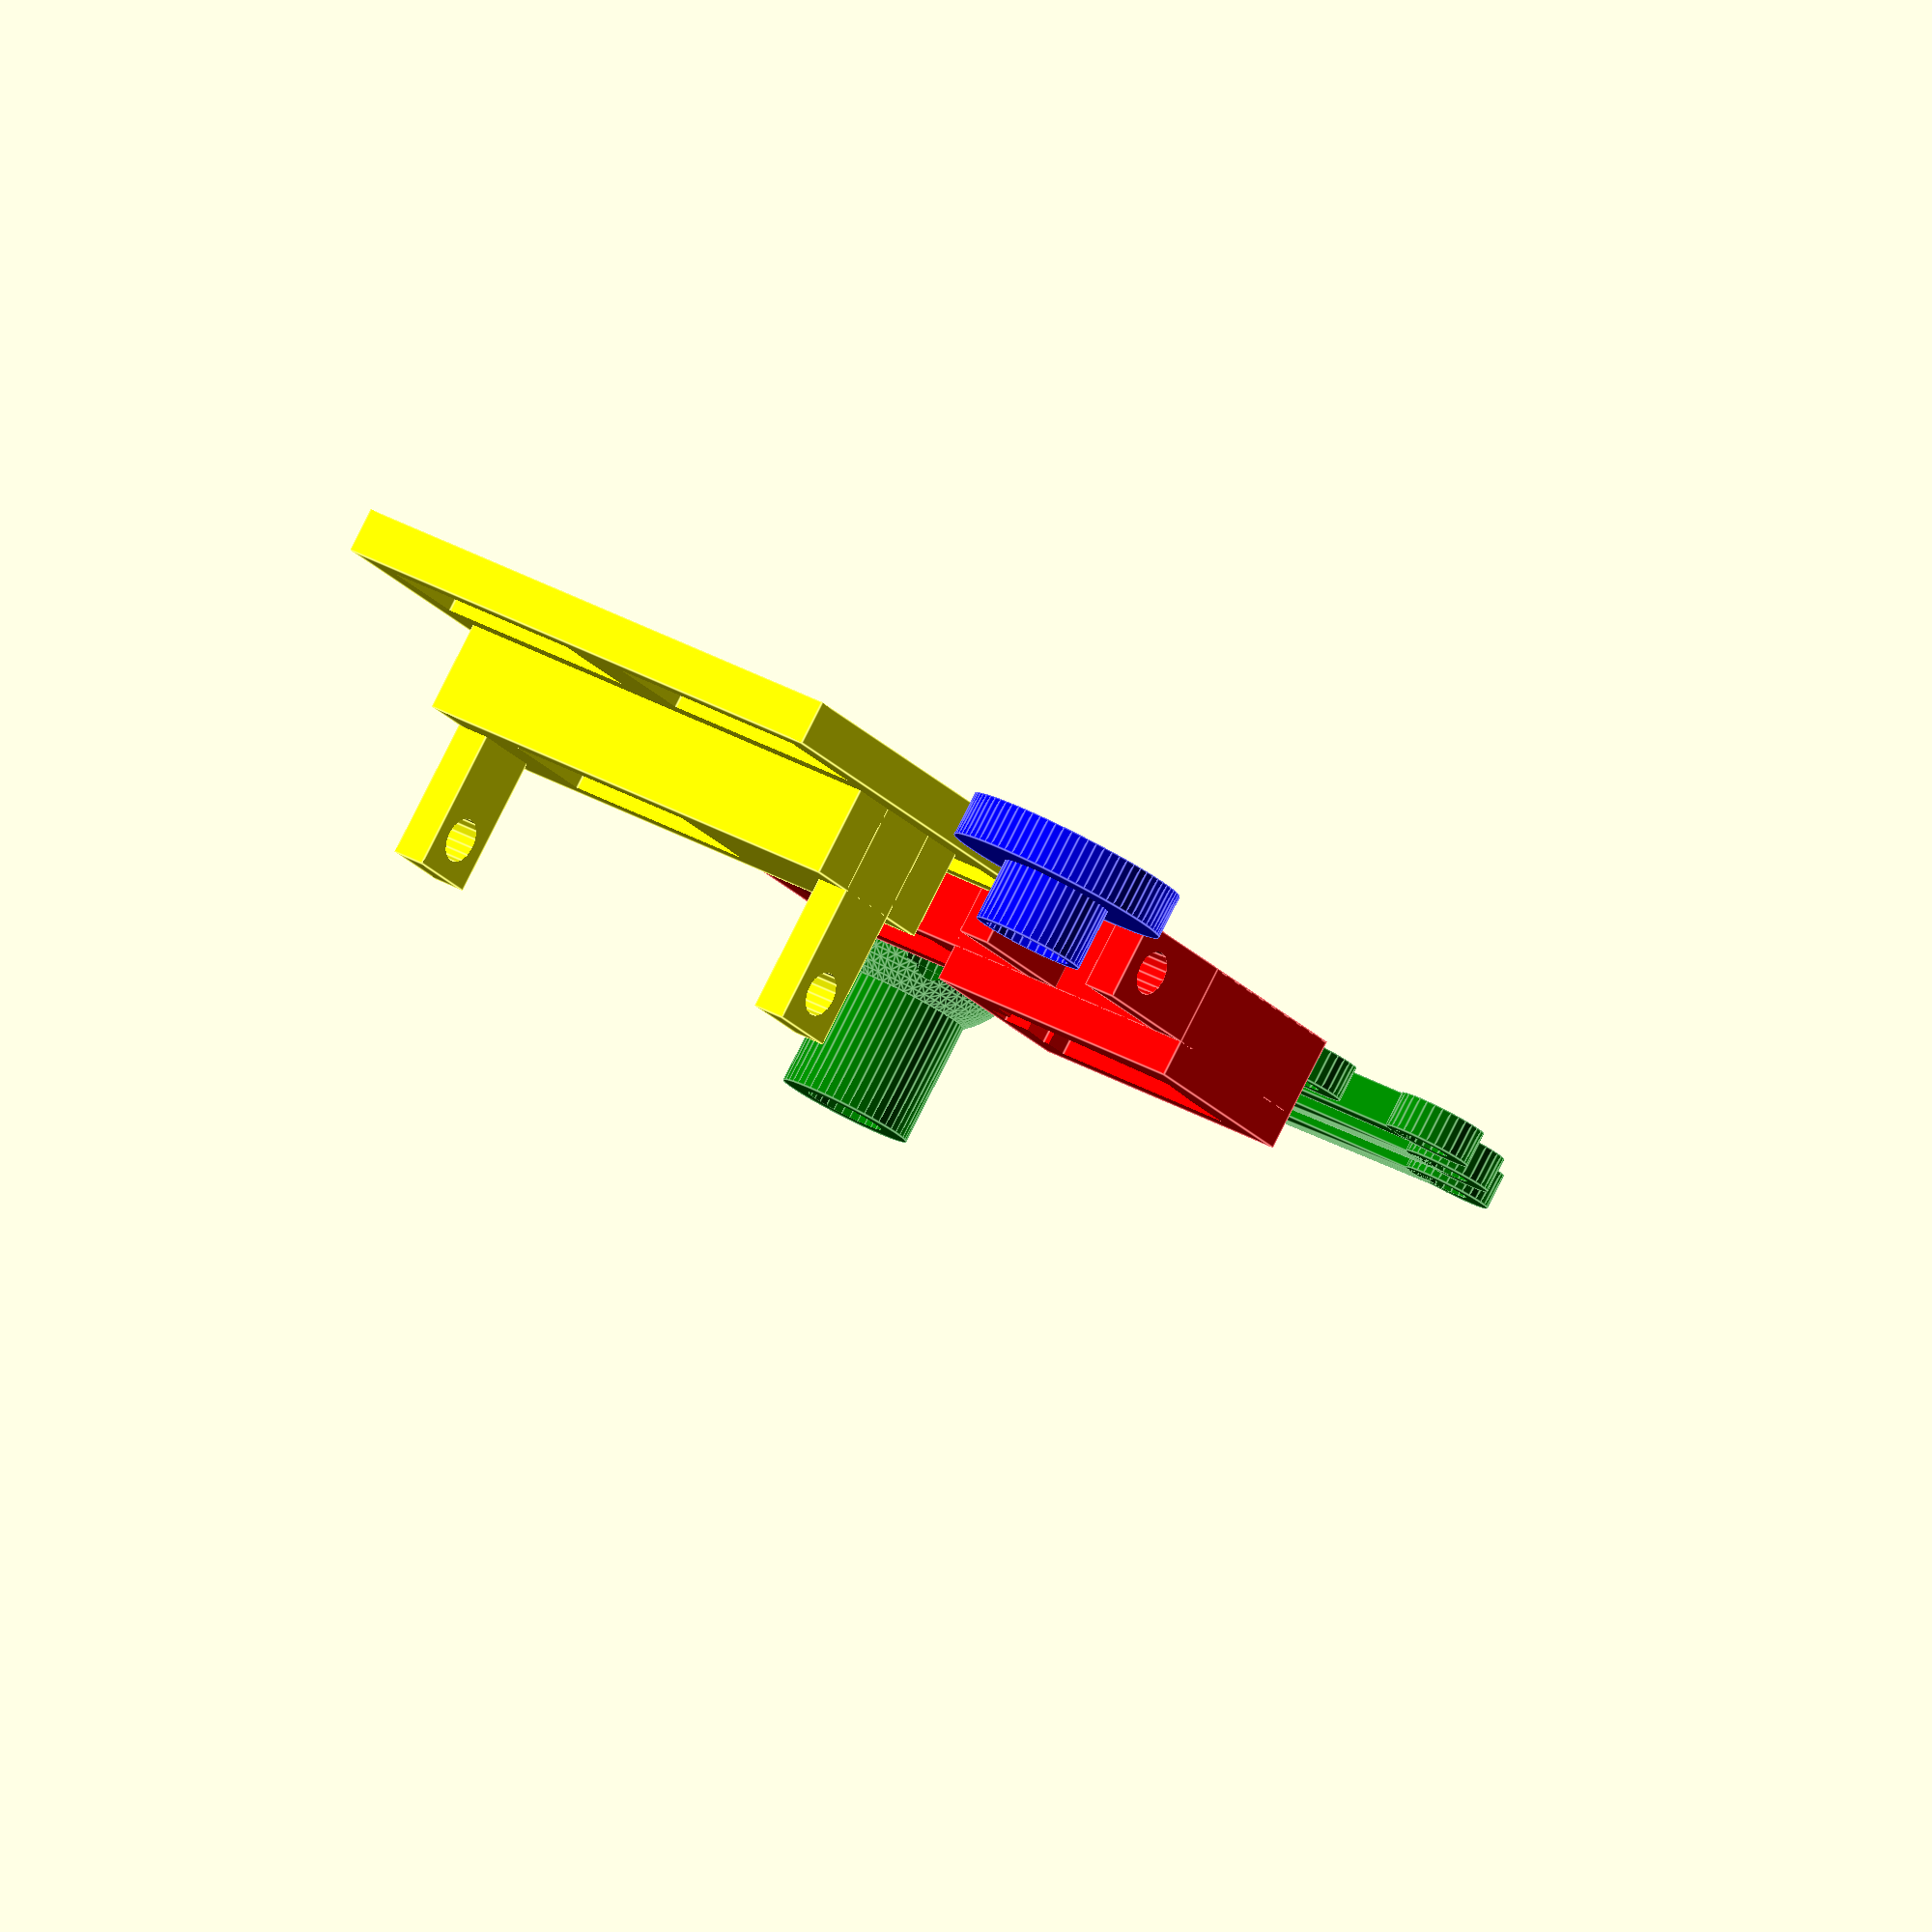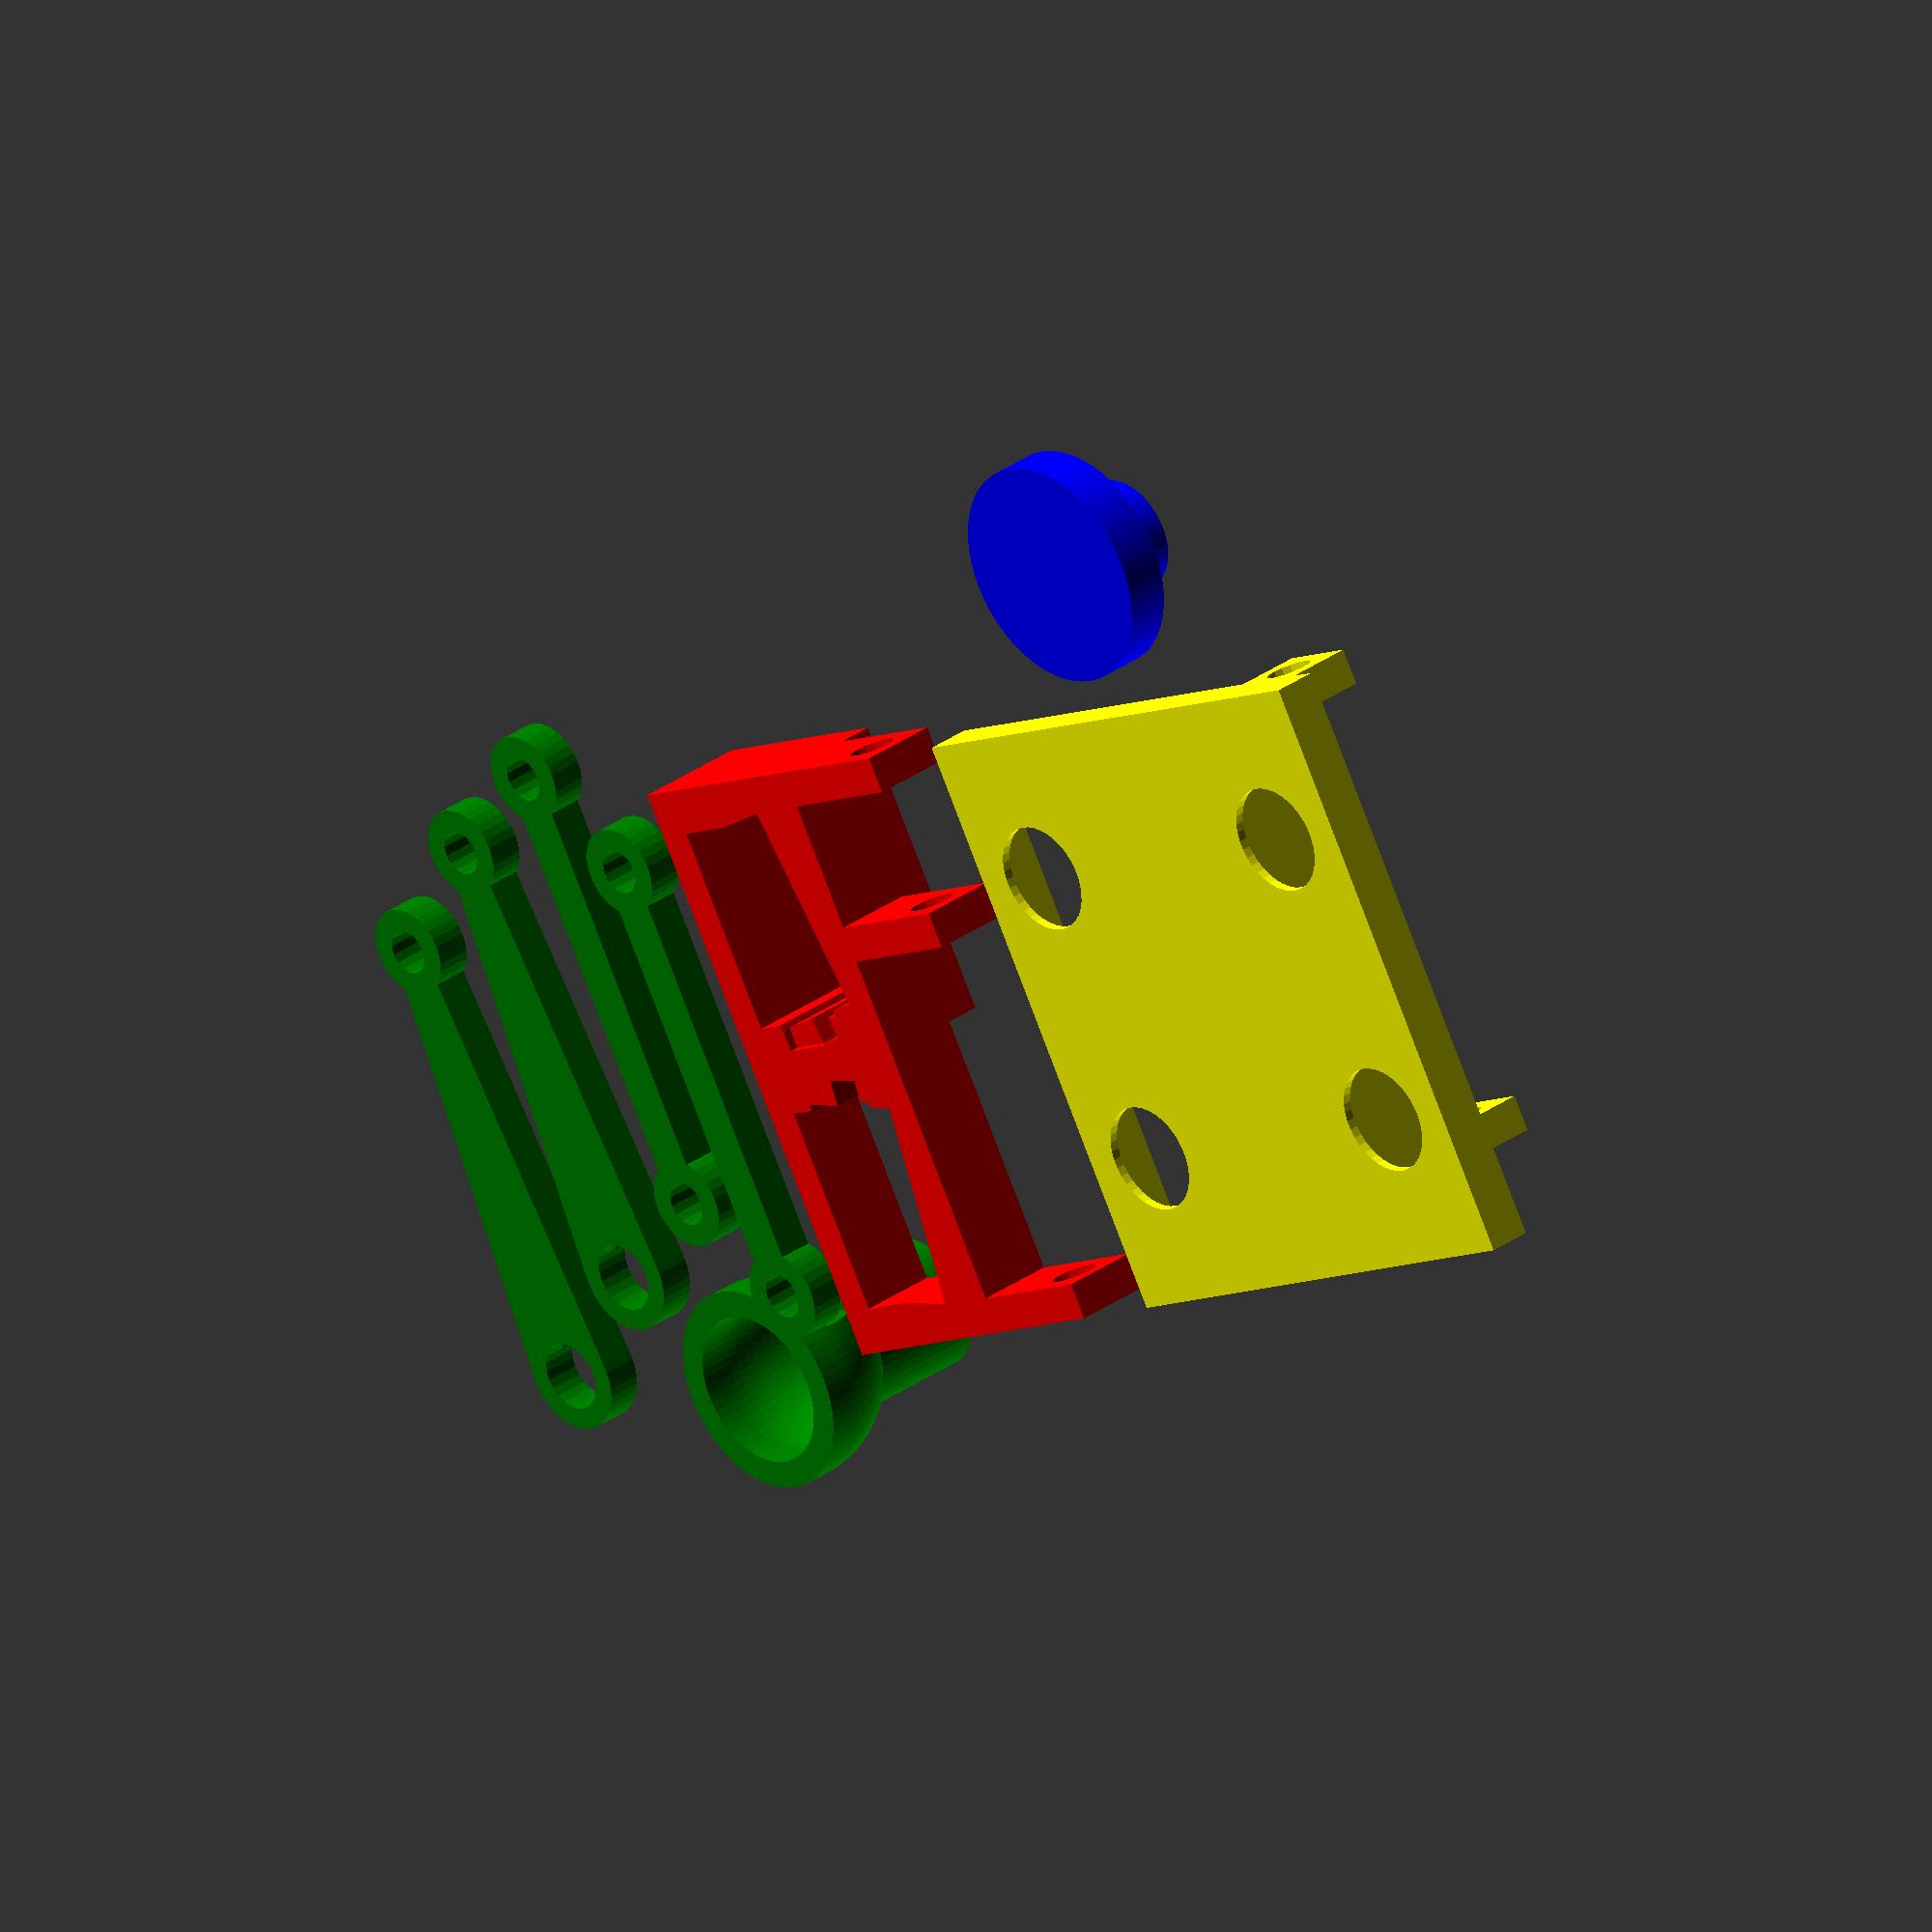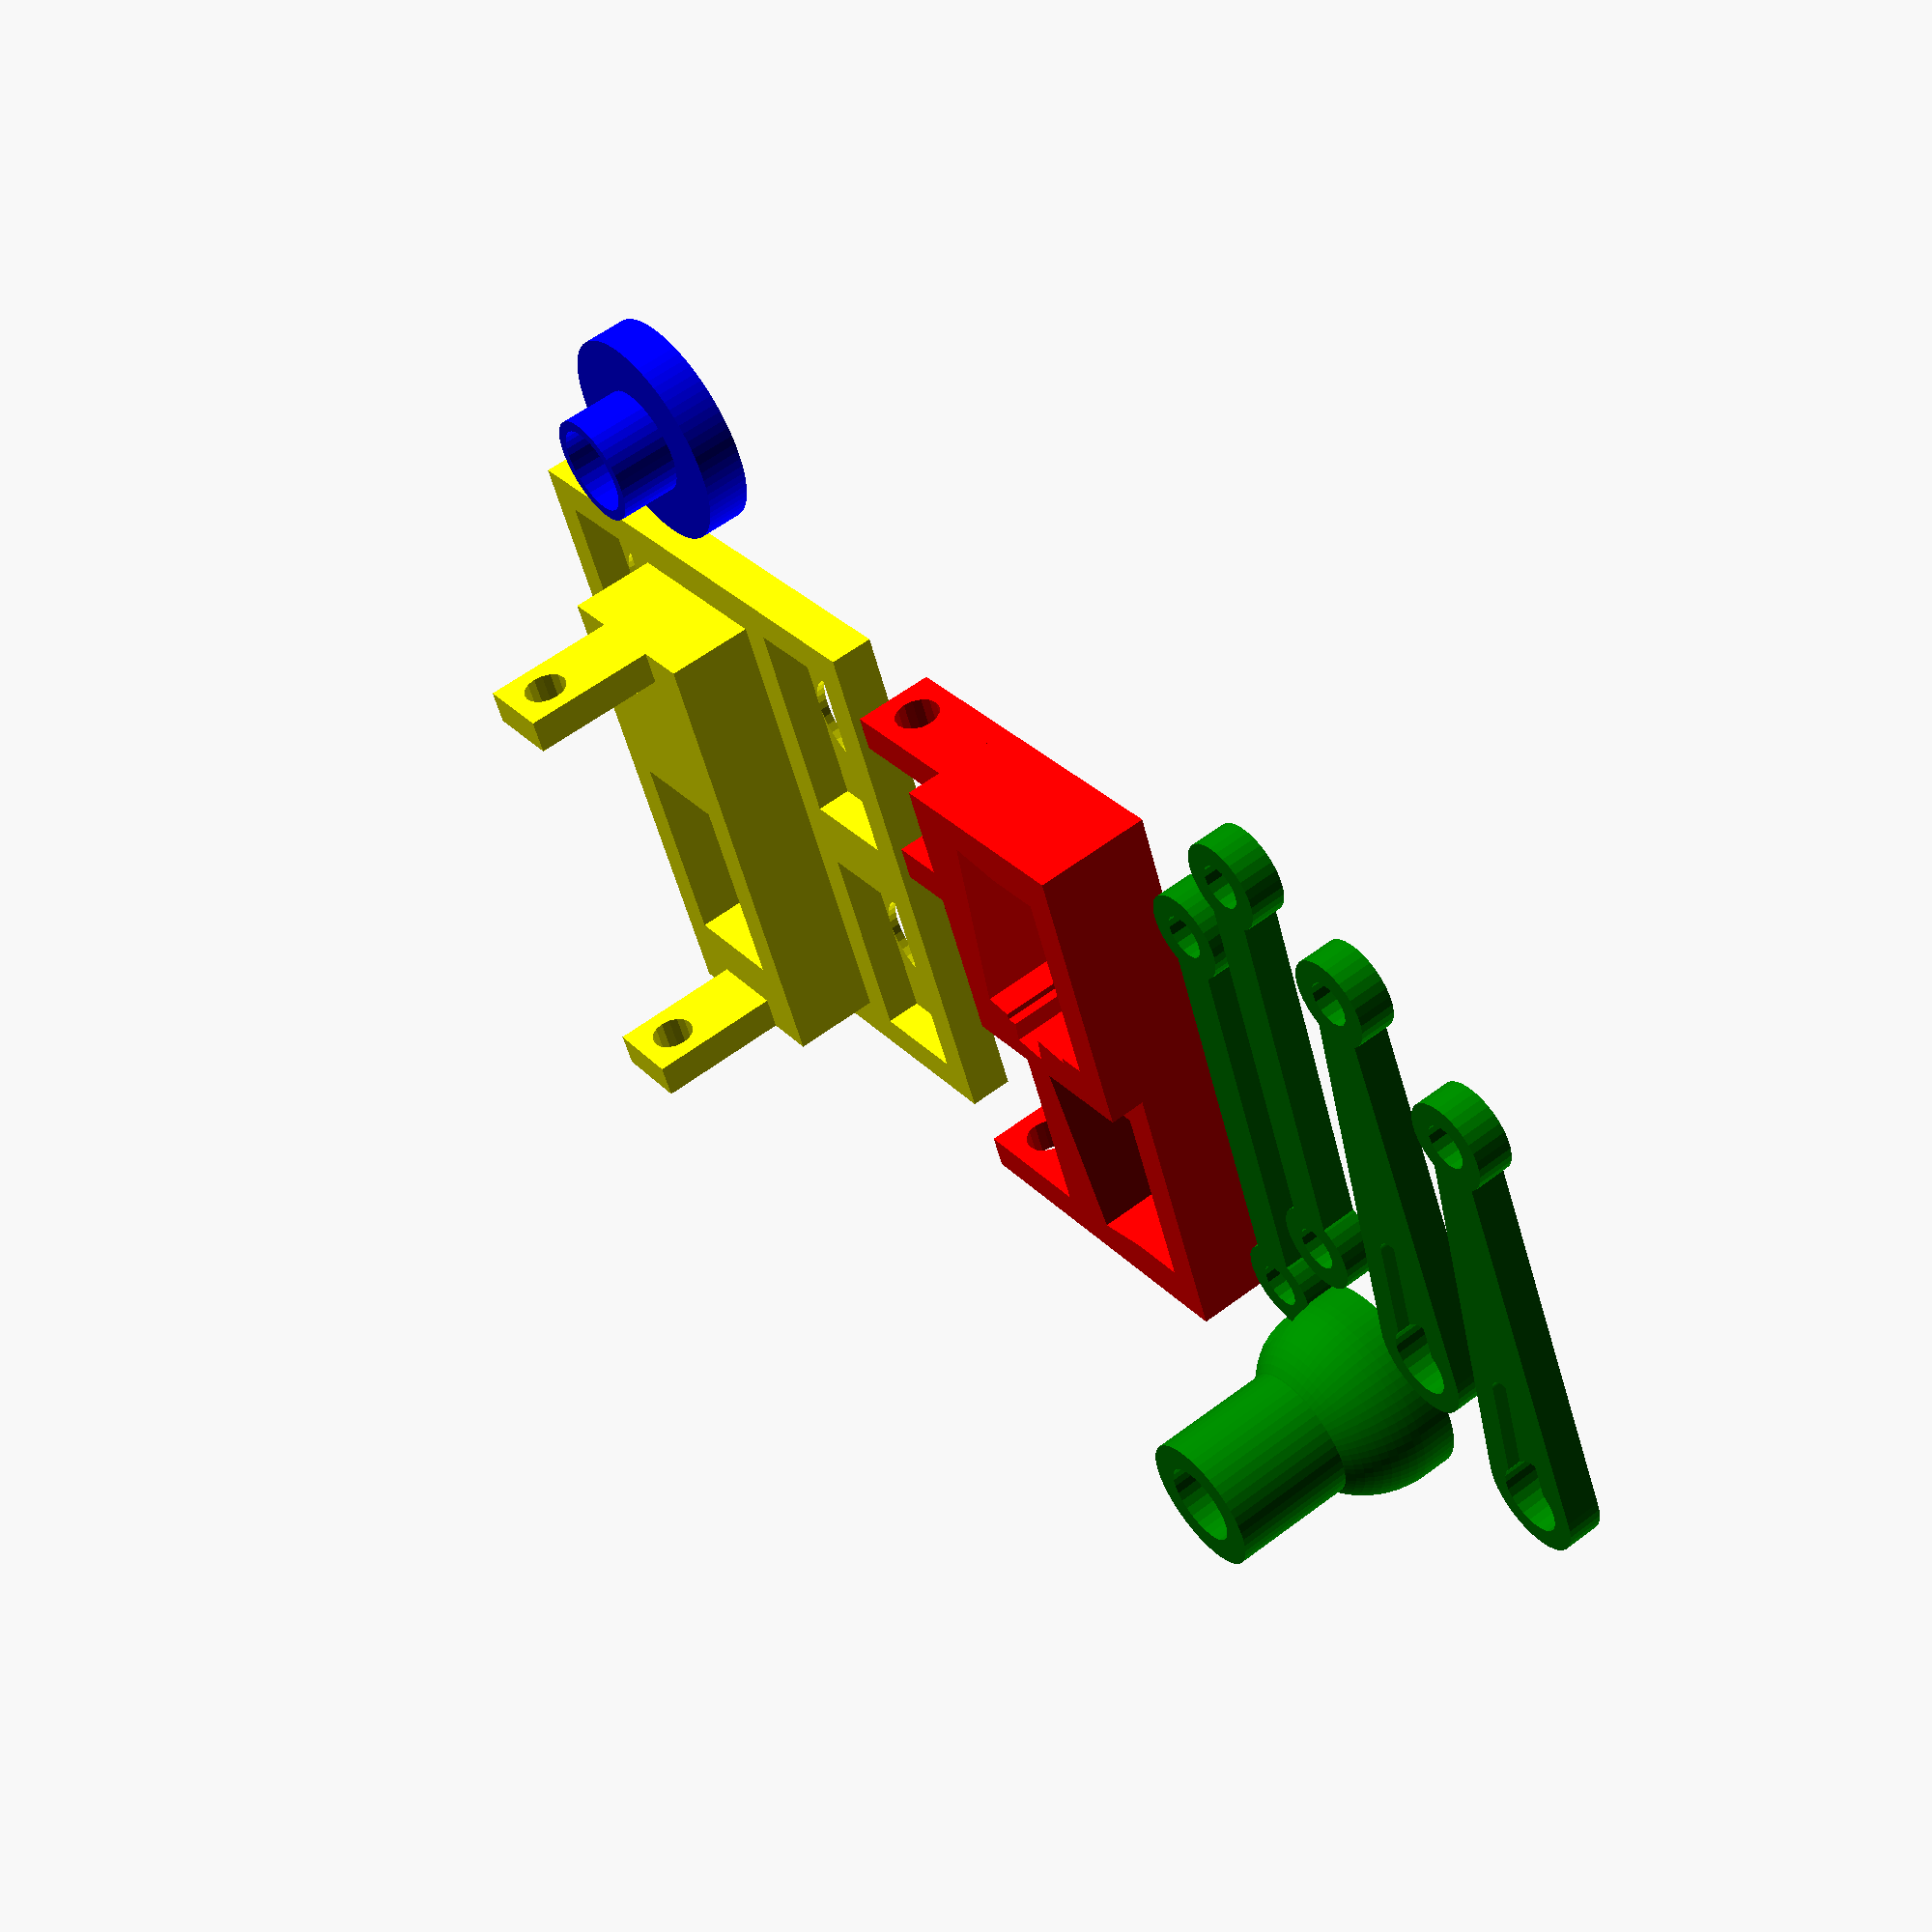
<openscad>
// TODO:
//  eraser:  resize peg.
//           make it taller.
//  base:    make servo box bigger.
//           make base ends line up with holder ends.
//  holder:  offset cable pass-through.
//           rotate servos into place.
//           correct servo shaft diameter
//           make holder ends line up with base ends.
//  arms:    correct servo shaft diameter
//  pen arm: flip upside down.


hq = true;

$fs = hq ? 1 : 4;
$fa = hq ? 1 : 4;
eps = 0.1;

// Servo dimensions.  We use Adafruit high torque microservers.
// https://www.adafruit.com/products/1143
servo_l  = 23;                  // length
servo_w  = 13;                  // width
servo_h  = 5;                   // height above deck
servo_d  = 19;                  // depth below deck
servo_sh = 10;                  // shaft height above deck
servo_sx = 5;                   // shaft X coord
servo_sd = 5;                   // shaft diameter
servo_bh = servo_h + servo_d;   // servo body height
servo_fl = 5;                   // flange length

// Servo horn dimensions.  We use the smallest horn that comes with
// the servo.  It has a single arm and six small holes.
horn_hub_d1 = 7.3;              // outer diameter
horn_hub_d2 = 4.83;             // inner diameter
horn_hub_d3 = 2.33;             // screw hole diameter

horn_hub_h1 = 5.4;              // overall height
horn_hub_h2 = 3.65;             // lower cavity height
horn_hub_h3 = 1.06;             // upper cavity height

horn_arm_d1 = 5.72;             // diameter at hub
horn_arm_d2 = 4;                // diameter at tip
horn_arm_len = 15;              // distance from hub to last hole
horn_arm_z = 2.58;              // height above hub bottom
horn_arm_t = 1.96;              // thickness
horn_arm_holes = [5, 7, 9, 11, 13, 15]; // holes' X coordinates
horn_arm_hole_d = 1;                    // holes' diameter

// Base magnet dimensions.  We use these block magnets from Gauss Boys.
// http://www.gaussboys.com/store/index.php/magnet-shapes/blocks/b2506e-n42.html
magnet_l = 25;                  // length
magnet_w = 12;                  // width
magnet_h = 6;                   // height

// Eraser magnet dimensions.  We use this toroidal magnet.
// http://www.gaussboys.com/store/index.php/magnet-shapes/rings/r2506.html
eraser_magnet_d1 = 25;          // outer diameter
eraser_magnet_d2 = 12.5;        // inner diameter
eraser_magnet_t  = 6;           // thickness

// We use M5x14 socket-head machine screws and nylon locknuts.
// http://www.mcmaster.com/#91290A230
// http://www.mcmaster.com/#90576A104
bore_d = 5;                     // diameter
nut_t = 5;                      // locknut thickness
arm_t = 4;                      // arm thickness (14 - nut len) / 2

// Pen dimensions.  We use an Expo dry-erase marker.
// http://www.expomarkers.com/markers/low-odor
pen_d1 = 17;                    // body diameter
pen_d2 = 9;                     // tip diameter
pen_tl = 25;                    // tip length
pen_wt = 3;                     // wall thickness

// Servo Holder Dimensions
sh_xmargin = 5;                 // margins around servos
sh_y0margin = 4;
sh_y1margin = 7;
sh_l = 2 * (servo_l + 2 * sh_xmargin); // overall length
sh_w = servo_w + sh_y0margin + sh_y1margin;
sh_t = 9;                       // thickness
sh_bl = 15;                     // bracket length
sh_bw = sh_t;
sh_bt = arm_t;                  // bracket thickness
sh_pd = sh_bl - sh_t / 2;       // pivot distance

// Base Dimensions
base_margin = 4;
base_magnet_lift = 1;
base_magnet_inset_d = 4;        // depth magnets are inset into base
base_arm_clr = 0.7;             // base arm clearance
base_pivot_height = 26;
base_at = arm_t;                // arm thickness
base_aw = sh_t;
base_al = base_pivot_height + base_aw / 2;
base_pl = sh_l - 2 * (sh_bt + base_arm_clr); // pedestal length
base_pw = servo_w + 2 * base_margin;
base_ph = 15;
base_l = sh_l;                  // overall length
base_w = base_pw + 2 * magnet_w + 4 * base_margin;
base_h = base_magnet_inset_d + base_magnet_lift; // height
base_servo_x = -base_pl/2 + base_at + nut_t + 1;
base_servo_dx = base_servo_x + servo_d;
base_lift_x = base_servo_dx + servo_sh;
base_servo_z = base_pivot_height - servo_sx - servo_l / 2;

// Eraser Dimensions
eraser_d1 = eraser_magnet_d1;   // diameter under magnet
eraser_d2 = eraser_magnet_d2;   // diameter inside magnet
eraser_d3 = pen_d2 + 1;         // diameter around pen
eraser_t1 = 5;                  // thickness under magnet
eraser_t2 = 1;                  // thickness under pen tip
eraser_h  = 12;

// Arm Dimensions
arm_w = 5;
arm_l = 50;
arm_clr = 0.3;

// Pen Arm Dimensions
pen_offset = (pen_d1 + bore_d) / 2 + pen_wt;
pen_arm_lsl = pen_tl - eraser_h + 1; // lower sleeve length
pen_arm_usl = 3;                     // upper sleeve length


module servo_horn() {
	// Render the horn with fine detail.
	$fs = 0.1;
	$fa = 1;

	module hub_hull() {
		cylinder(d=horn_hub_d1, h=horn_hub_h1);
	}
	
	module hub_cutouts() {
		translate([0, 0, -eps])
			cylinder(d=horn_hub_d2, h=horn_hub_h2 + eps);
		translate([0, 0, horn_hub_h1 - horn_hub_h3])
			cylinder(d=horn_hub_d2, h=horn_hub_h1);
		cylinder(d=horn_hub_d3, h=horn_hub_h1);
	}
	
	module arm_hull() {
		translate([0, 0, horn_arm_z])
			hull() {
				cylinder(d=horn_arm_d1, h=horn_arm_t);
				translate([horn_arm_len, 0, 0])
					cylinder(d=horn_arm_d2, h=horn_arm_t);
			}
	}
	
	module arm_cutouts() {
		for (x = horn_arm_holes)
			translate([x, 0, 0])
				cylinder(d=horn_arm_hole_d, h=horn_hub_d1);
	}

	difference() {
		union() {
			hub_hull();
			arm_hull();
		}
		hub_cutouts();
		// arm_cutouts();
	}
}

module centered_cube(size, zt=0) {
    translate([-size[0] / 2, -size[1] / 2, zt])
        cube(size);
}

module base() {
    difference() {
        union() {

            // flat section
            centered_cube([base_l, base_w, base_h]);

            // pedestal
            difference() {
            centered_cube([base_pl, base_pw, base_ph - eps], zt=eps);
            }
        }

        // magnet insets
        for (x = [-1, +1], y = [-1, +1])
            scale([x, y, 1])
                translate([(base_l - magnet_l) / 2 - base_margin,
                           (base_w - magnet_w) / 2 - base_margin,
                           base_magnet_lift]) {
                    centered_cube([magnet_l, magnet_w, magnet_h]);
                    cylinder(d=magnet_w, h=base_h, center=true);
                }

        // lift servo cavity
        translate([base_servo_x, -servo_w / 2, base_servo_z])
            cube([servo_bh, servo_w, servo_l]);

        // lift servo flange cavity
        translate([base_servo_dx, -servo_w / 2, base_servo_z - servo_fl - 1])
            cube([3, servo_w, servo_fl + 2]);
    }


    // arms
    for (x = [0, 1])
        mirror([x, 0, 0])
            translate([(base_pl - base_at) / 2, 0, 0])
                difference() {

                    // arm uprights
                    centered_cube([base_at, base_aw, base_al - eps], eps);

                    // arm bores
                    translate([0, 0, base_pivot_height])
                        rotate(90, [0, 1, 0])
                            cylinder(d=bore_d, h=base_at + 2, center=true);
                }
}

module servoholder(h=9) {

    module bracket(d, t) {
        translate([0, servo_w / 2 + sh_y1margin - eps, 0]) {
            difference() {
                cube([t, sh_bl + eps, sh_bw]);
                translate([-eps, sh_pd, sh_bw / 2])
                rotate(90, [0, 1, 0])
                    cylinder(d=d, h=t + 2 * eps);
            }
        }
    }

    difference() {
        union() {
            // body
            translate([-sh_l / 2, -servo_w / 2 - sh_y0margin, 0])
                cube([sh_l, sh_w, sh_t]);
            // raise right servo
            translate([0, -servo_w / 2 - sh_y0margin, eps])
                cube([sh_l / 2, sh_w, sh_t + arm_t - eps]);

            // outer brackets
            for (x = [-1, +1])
                scale([x, 1, 1])
                    translate([sh_l / 2 - sh_bt, 0, 0])
                        bracket(d=bore_d, t=sh_bt);

            // lift arm
            translate([base_lift_x, 0, 0])
                bracket(d=servo_sd, t=arm_t);
        }

        // servo cutouts
        for (i = [0, 1])
            mirror([i, 0, 0]) {
                translate([-sh_l / 2 + sh_xmargin, 0, sh_t + i * arm_t]) {
                    for (a = [0, 8])
                        rotate(a) {
                            translate([0, -servo_w / 2,  - servo_d])
                                cube([servo_l, servo_w, servo_bh]);
                            if (a) {
                                translate([servo_l, 0, -sh_t - arm_t])
                                    centered_cube([6, 4, 2 * sh_t], -eps);
                            } else {
                                translate([servo_l, 0, -12 - 4])
                                    cube([6, 6, 8], center=true);
                            }
                       }
                }
            }
    }
}

module eraser() {
    difference() {
        union() {
            // thick disk under magnet
            cylinder(d=eraser_d1, h=eraser_t1);
        
            // sleeve around pen
            cylinder(d=eraser_d2, h=eraser_h);
        }
        // hole for pen
        translate([0, 0, eraser_t2])
        cylinder(d=eraser_d3, h=eraser_h);
    }
}

module ring(di, do, h) {
	difference() {
		cylinder(h=h, r=do/2);
		translate([0, 0, -1])
			cylinder(h=h+2, r=di/2);
	}
}


module arm_ring(d) {
	ring(d, d + arm_w, arm_t);
}

module arm(hole1, hole2) {
	arm_ring(hole1);
	translate([hole1 / 2, -arm_w / 2, 0])
		cube([arm_l-hole1 / 2 - hole2 / 2, arm_w, arm_t]);
	translate([arm_l, 0, 0])
		arm_ring(hole2);
}

module pen_ring() {
	d1 = pen_d1;
	d1w = d1 + 2 * pen_wt;
	d2 = pen_d2;
	d2w = d2 + 2 * pen_wt;
	lsl = pen_arm_lsl;         // lower sleeve length
     usl = pen_arm_usl;         // upper sleeve length
	bl = usl + d1 / 2;         // inner bullet length
	blw = bl + pen_wt;     // outer bullet_length

	module bullet(d, h) {
		intersection() {
			hull() {
				translate([0, 0, h - d/2])
					sphere(d=d);
					cylinder(d=d, h=1);
			}
			cylinder(d=d+1, h=h);
		}
	}
	difference() {
		union() {
			bullet(d=d1w, h=blw);
			translate([0, 0, eps])
				cylinder(d=d2w, h=bl + lsl - eps);
		}
          translate([0, 0, -eps])
              bullet(d=d1, h=bl + eps);
          cylinder(d=d2, h=lsl + usl + d1 / 2 + eps);
	}
}

module pen_arm() {
	arm(bore_d, bore_d);
	rotate(a=45)
		difference() {
			translate([-pen_offset, 0, 0])
				pen_ring();
			translate([0, 0, arm_t]) {
				cylinder(d=bore_d + arm_w + 0.5, h=arm_t + 0.5);
				cylinder(d=9, h=100);
			}
			translate([0, 0, -1])
				cylinder(d=bore_d, h=arm_t + 2);
		}
}

module servo_arm() {
	difference() {
		union() {
			hull() {
				cylinder(d=horn_hub_d1 + arm_w, h=arm_t);
				translate([arm_l, 0, 0])
					cylinder(d=bore_d, h=arm_t);
			}
			translate([arm_l, 0, 0])
				arm_ring(bore_d);
		}
		translate([0, 0, -eps]) {
			servo_horn();
			cylinder(d=horn_hub_d1 + arm_clr, h=arm_t + 2 * eps);
		}
		translate([arm_l, 0, -eps])
			cylinder(d=bore_d, h=arm_t + 2 * eps);
	}
}

color("yellow") 
 	translate([0, 70, 0])
 		base();

color("blue")
 	translate([50, 70, 0])
 		eraser();

color("red")
      translate([0, 0, 0])
           servoholder();

color("green")
 	translate([-25, -20, 0])
           pen_arm();

color("green")
	translate([-13, -30, 0])
		arm(bore_d, bore_d);

color("green")
	translate([-20, -45, 0])
		servo_arm();

color("green")
     translate([-30, -60, 0])
		servo_arm();

</openscad>
<views>
elev=275.8 azim=326.4 roll=26.8 proj=o view=edges
elev=328.3 azim=299.8 roll=224.6 proj=o view=wireframe
elev=302.1 azim=247.6 roll=52.0 proj=p view=wireframe
</views>
